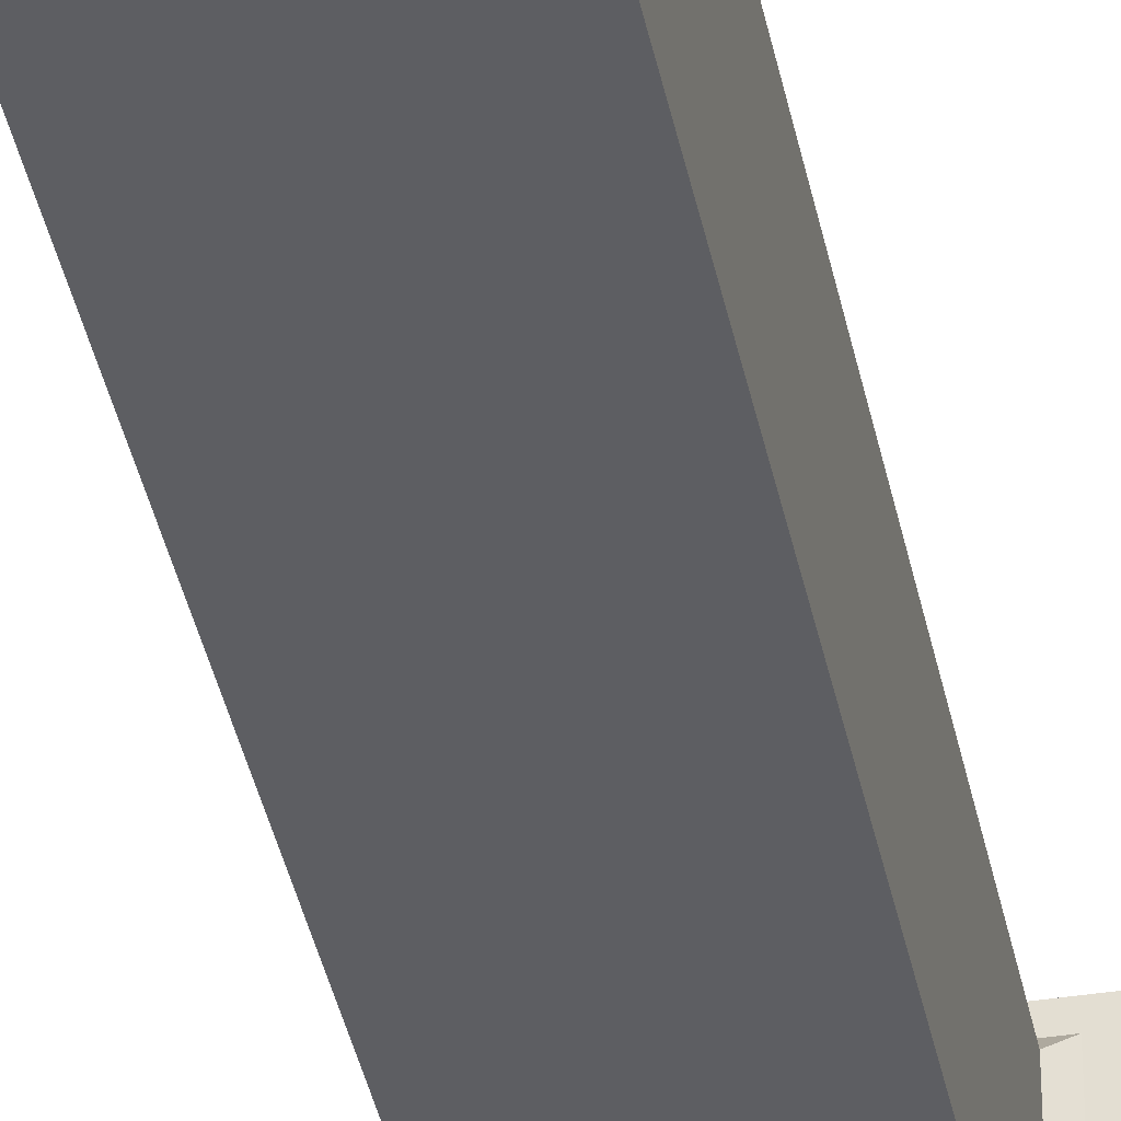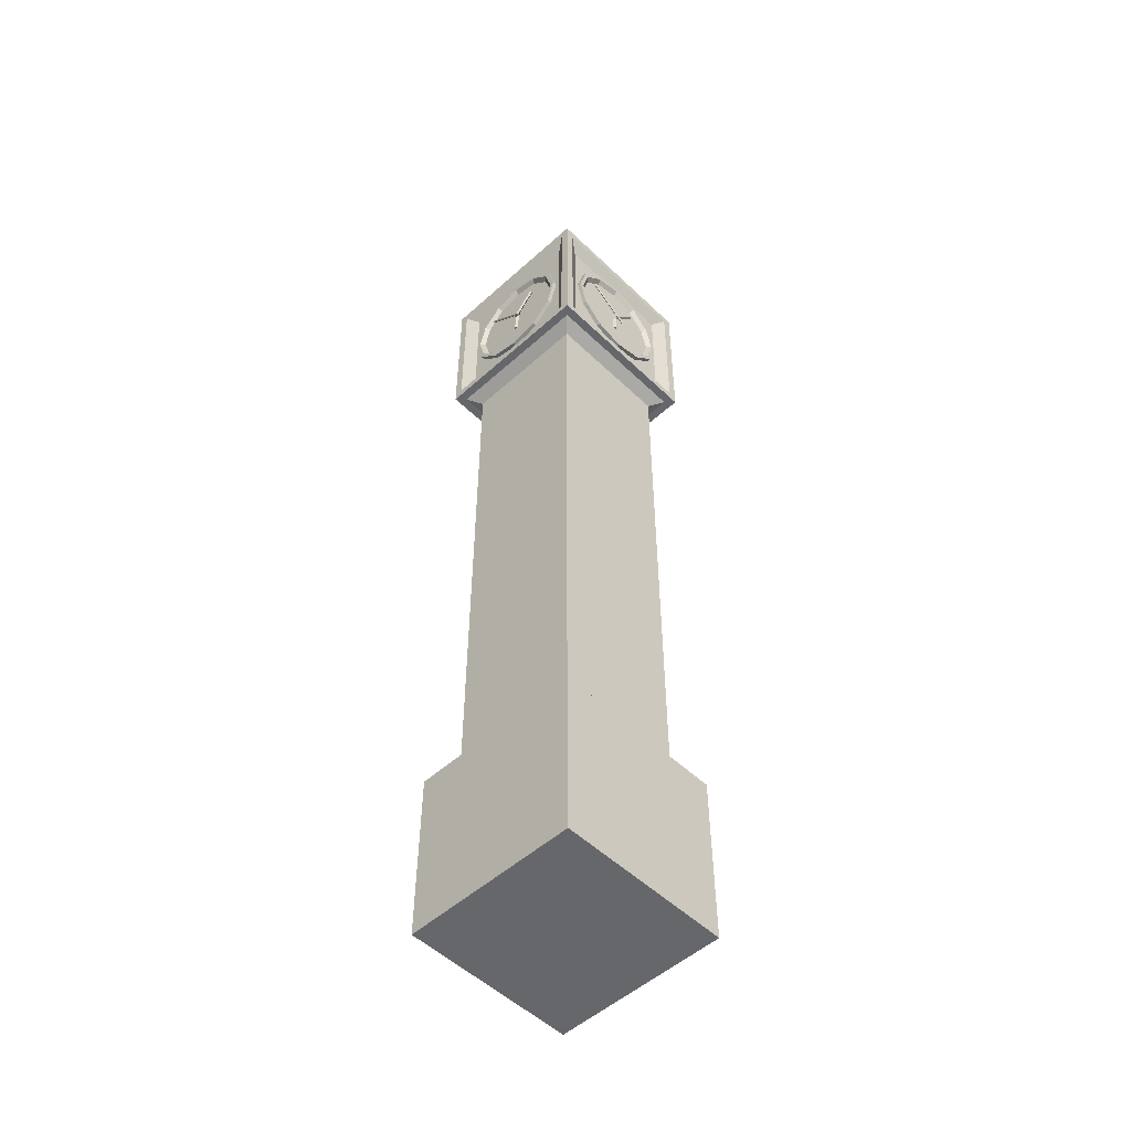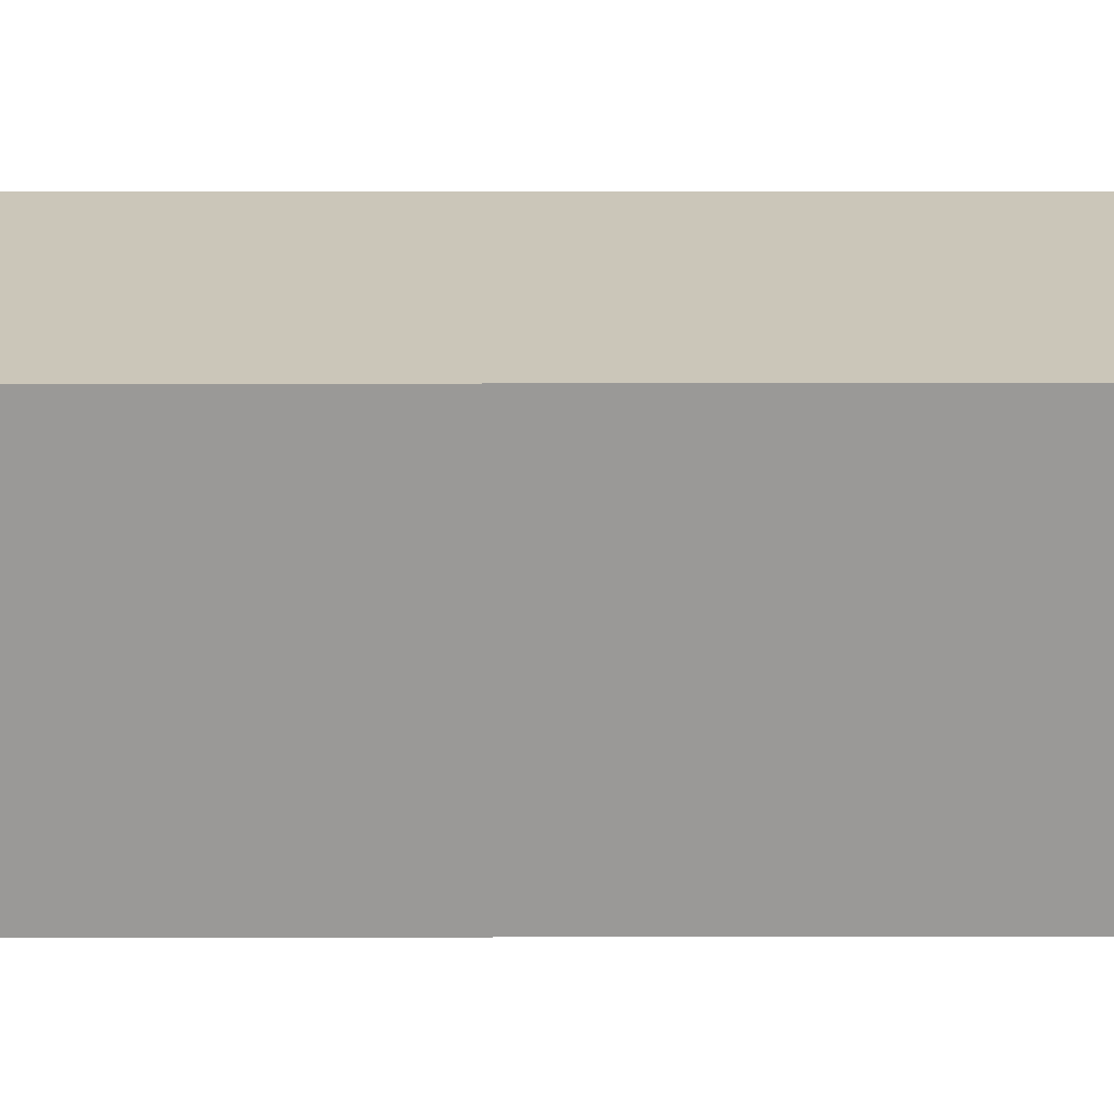
<metadata>
{"format":"obj","ext":"obj","renderer":"f3d","projection":"perspective","resolution":1024,"background":"white","views":[{"elev":-38.6,"azim":-168.8,"up":"+Z"},{"elev":-52.1,"azim":-135.9,"up":"+Y"},{"elev":21.0,"azim":89.9,"up":"+Z"}]}
</metadata>
<code>
o Clocher_Cube
v 0.9 10.75 -0.75
v 0.9 9.25 -0.75
v 0.75 10.75 0.9
v 0.75 9.25 0.9
v -0.75 10.75 -0.9
v -0.75 9.25 -0.9
v -0.75 10.75 0.9
v -0.75 9.25 0.9
v -0.9 9.25 0.75
v -0.9 10.75 0.75
v 0.9 10.75 0.75
v 0.9 9.25 0.75
v -0.9 9.1 1
v -0.9 10.9 1
v 0.9 10.9 1
v 0.9 9.1 1
v 0.75 10.75 -0.9
v 0.75 9.25 -0.9
v 0.75 11.1 0.75
v 0.75 8.9 0.75
v 1 10.9 -0.9
v 1 9.1 -0.9
v 1 10.9 0.9
v 1 9.1 0.9
v 0.75 8.9 -0.75
v -0.9 9.25 -0.75
v 0.75 11.1 -0.75
v -0.9 10.75 -0.75
v 0.9 9.1 -1
v -0.9 9.1 -1
v 0.9 10.9 -1
v -0.9 10.9 -1
v -0.75 8.9 -0.75
v -0.75 8.9 0.75
v -0.75 11.1 0.75
v -0.75 11.1 -0.75
v -1 9.1 -0.9
v -1 9.1 0.9
v -1 10.9 0.9
v -1 10.9 -0.9
v 1 11 1
v -1 11 1
v 1 11 -1
v -1 11 -1
v 0.9 11 0.9
v -0.9 11 0.9
v 0.9 11 -0.9
v -0.9 11 -0.9
v -1 9 -1
v -1 9 1
v 1 9 -1
v 1 9 1
v -0.9 9 -0.9
v -0.9 9 0.9
v 0.9 9 -0.9
v 0.9 9 0.9
v -0.75 2.1 -0.75
v -0.75 2.1 0.75
v 0.75 2.1 -0.75
v 0.75 2.1 0.75
v -0.75 2.1 -0.75
v -0.75 2.1 0.75
v 0.75 2.1 -0.75
v 0.75 2.1 0.75
v -0.75 2.1 -0.75
v -0.75 2.1 0.75
v 0.75 2.1 -0.75
v 0.75 2.1 0.75
v -0.75 2.1 -0.75
v -0.75 2.1 0.75
v 0.75 2.1 -0.75
v 0.75 2.1 0.75
v -0.75 2.1 -0.75
v -0.75 2.1 0.75
v 0.75 2.1 -0.75
v 0.75 2.1 0.75
v -0.75 2.1 -0.75
v -0.75 2.1 0.75
v 0.75 2.1 -0.75
v 0.75 2.1 0.75
v -0.75 2.1 -0.75
v -0.75 2.1 0.75
v 0.75 2.1 -0.75
v 0.75 2.1 0.75
v -0.75 2.1 -0.75
v -0.75 2.1 0.75
v 0.75 2.1 -0.75
v 0.75 2.1 0.75
v -0.75 2.1 -0.75
v -0.75 2.1 0.75
v 0.75 2.1 -0.75
v 0.75 2.1 0.75
v -0.75 2.1 -0.75
v -0.75 2.1 0.75
v 0.75 2.1 -0.75
v 0.75 2.1 0.75
v -0.75 2.1 -0.75
v -0.75 2.1 0.75
v 0.75 2.1 -0.75
v 0.75 2.1 0.75
v -0.75 2.1 -0.75
v -0.75 2.1 0.75
v 0.75 2.1 -0.75
v 0.75 2.1 0.75
v -0.75 2.1 -0.75
v -0.75 2.1 0.75
v 0.75 2.1 -0.75
v 0.75 2.1 0.75
v -0.8625 2 -0.8625
v -0.8625 2 0.8625
v 0.8625 2 -0.8625
v 0.8625 2 0.8625
f 27 36 35 19
f 4 3 7 8
f 9 10 28 26
f 20 34 58 60
f 2 1 11 12
f 6 5 17 18
f 13 14 42 50
f 15 16 52 41
f 14 15 41 42
f 16 13 50 52
f 8 7 14 13
f 3 4 16 15
f 7 3 15 14
f 4 8 13 16
f 21 22 51 43
f 24 23 41 52
f 23 21 43 41
f 22 24 52 51
f 1 2 22 21
f 12 11 23 24
f 11 1 21 23
f 2 12 24 22
f 30 29 51 49
f 29 31 43 51
f 32 30 49 44
f 31 32 44 43
f 6 18 29 30
f 18 17 31 29
f 5 6 30 32
f 17 5 32 31
f 38 37 49 50
f 39 38 50 42
f 37 40 44 49
f 40 39 42 44
f 9 26 37 38
f 10 9 38 39
f 26 28 40 37
f 28 10 39 40
f 45 46 42 41
f 47 45 41 43
f 46 48 44 42
f 48 47 43 44
f 19 35 46 45
f 27 19 45 47
f 35 36 48 46
f 36 27 47 48
f 53 54 50 49
f 55 53 49 51
f 54 56 52 50
f 56 55 51 52
f 33 34 54 53
f 25 33 53 55
f 34 20 56 54
f 20 25 55 56
f 60 58 62 64
f 34 33 57 58
f 25 20 60 59
f 33 25 59 57
f 63 64 68 67
f 58 57 61 62
f 59 60 64 63
f 57 59 63 61
f 68 66 70 72
f 61 63 67 65
f 64 62 66 68
f 62 61 65 66
f 70 69 73 74
f 66 65 69 70
f 67 68 72 71
f 65 67 71 69
f 75 76 80 79
f 71 72 76 75
f 69 71 75 73
f 72 70 74 76
f 80 78 82 84
f 73 75 79 77
f 76 74 78 80
f 74 73 77 78
f 83 84 88 87
f 78 77 81 82
f 79 80 84 83
f 77 79 83 81
f 85 87 91 89
f 81 83 87 85
f 84 82 86 88
f 82 81 85 86
f 92 90 94 96
f 88 86 90 92
f 86 85 89 90
f 87 88 92 91
f 95 96 100 99
f 90 89 93 94
f 91 92 96 95
f 89 91 95 93
f 100 98 102 104
f 93 95 99 97
f 96 94 98 100
f 94 93 97 98
f 104 102 106 108
f 98 97 101 102
f 99 100 104 103
f 97 99 103 101
f 107 108 112 111
f 102 101 105 106
f 103 104 108 107
f 101 103 107 105
f 105 107 111 109
f 108 106 110 112
f 106 105 109 110
o Cercle_de_pendule_Y_Cylinder
v -0.5965 10 0.9
v -0.5965 10 -0.9
v -0.5166 9.702 0.9
v -0.5166 9.702 -0.9
v -0.2982 9.483 0.9
v -0.2982 9.483 -0.9
v 0 9.404 0.9
v -0 9.404 -0.9
v 0.2982 9.483 0.9
v 0.2982 9.483 -0.9
v 0.5166 9.702 0.9
v 0.5166 9.702 -0.9
v 0.5965 10 0.9
v 0.5965 10 -0.9
v 0.5166 10.3 0.9
v 0.5166 10.3 -0.9
v 0.2982 10.52 0.9
v 0.2982 10.52 -0.9
v 0 10.6 0.9
v 0 10.6 -0.9
v -0.2982 10.52 0.9
v -0.2982 10.52 -0.9
v -0.5166 10.3 0.9
v -0.5166 10.3 -0.9
v -0.7 10 0.95
v -0.6062 9.65 0.95
v -0.35 9.394 0.95
v 0 9.3 0.95
v 0.35 9.394 0.95
v 0.6062 9.65 0.95
v 0.7 10 0.95
v 0.6062 10.35 0.95
v 0.35 10.61 0.95
v 0 10.7 0.95
v -0.35 10.61 0.95
v -0.6062 10.35 0.95
v -0.6482 10 0.95
v -0.5614 9.676 0.95
v -0.3241 9.439 0.95
v 0 9.352 0.95
v 0.3241 9.439 0.95
v 0.5614 9.676 0.95
v 0.6482 10 0.95
v 0.5614 10.32 0.95
v 0.3241 10.56 0.95
v 0 10.65 0.95
v -0.3241 10.56 0.95
v -0.5614 10.32 0.95
v -0.6062 9.65 -0.95
v -0.7 10 -0.95
v -0.35 9.394 -0.95
v -0 9.3 -0.95
v 0.35 9.394 -0.95
v 0.6062 9.65 -0.95
v 0.7 10 -0.95
v 0.6062 10.35 -0.95
v 0.35 10.61 -0.95
v 0 10.7 -0.95
v -0.35 10.61 -0.95
v -0.6062 10.35 -0.95
v -0.5614 9.676 -0.95
v -0.6482 10 -0.95
v -0.3241 9.439 -0.95
v -0 9.352 -0.95
v 0.3241 9.439 -0.95
v 0.5614 9.676 -0.95
v 0.6482 10 -0.95
v 0.5614 10.32 -0.95
v 0.3241 10.56 -0.95
v 0 10.65 -0.95
v -0.3241 10.56 -0.95
v -0.5614 10.32 -0.95
f 137 162 161 138
f 138 161 163 139
f 139 163 164 140
f 140 164 165 141
f 141 165 166 142
f 142 166 167 143
f 143 167 168 144
f 144 168 169 145
f 145 169 170 146
f 146 170 171 147
f 147 171 172 148
f 148 172 162 137
f 150 149 137 138
f 151 150 138 139
f 152 151 139 140
f 153 152 140 141
f 154 153 141 142
f 155 154 142 143
f 156 155 143 144
f 157 156 144 145
f 158 157 145 146
f 159 158 146 147
f 160 159 147 148
f 149 160 148 137
f 115 113 149 150
f 117 115 150 151
f 119 117 151 152
f 121 119 152 153
f 123 121 153 154
f 125 123 154 155
f 127 125 155 156
f 129 127 156 157
f 131 129 157 158
f 133 131 158 159
f 135 133 159 160
f 113 135 160 149
f 174 173 161 162
f 173 175 163 161
f 175 176 164 163
f 176 177 165 164
f 177 178 166 165
f 178 179 167 166
f 179 180 168 167
f 180 181 169 168
f 181 182 170 169
f 182 183 171 170
f 183 184 172 171
f 184 174 162 172
f 114 116 173 174
f 116 118 175 173
f 118 120 176 175
f 120 122 177 176
f 122 124 178 177
f 124 126 179 178
f 126 128 180 179
f 128 130 181 180
f 130 132 182 181
f 132 134 183 182
f 134 136 184 183
f 136 114 174 184
o Cercle_de_pendule_X_Cylinder.001
v -0.9 10 -0.5965
v 0.9 10 -0.5965
v -0.9 9.702 -0.5166
v 0.9 9.702 -0.5166
v -0.9 9.483 -0.2982
v 0.9 9.483 -0.2982
v -0.9 9.404 0
v 0.9 9.404 0
v -0.9 9.483 0.2982
v 0.9 9.483 0.2982
v -0.9 9.702 0.5166
v 0.9 9.702 0.5166
v -0.9 10 0.5965
v 0.9 10 0.5965
v -0.9 10.3 0.5166
v 0.9 10.3 0.5166
v -0.9 10.52 0.2982
v 0.9 10.52 0.2982
v -0.9 10.6 0
v 0.9 10.6 0
v -0.9 10.52 -0.2982
v 0.9 10.52 -0.2982
v -0.9 10.3 -0.5166
v 0.9 10.3 -0.5166
v -0.95 10 -0.7
v -0.95 9.65 -0.6062
v -0.95 9.394 -0.35
v -0.95 9.3 0
v -0.95 9.394 0.35
v -0.95 9.65 0.6062
v -0.95 10 0.7
v -0.95 10.35 0.6062
v -0.95 10.61 0.35
v -0.95 10.7 0
v -0.95 10.61 -0.35
v -0.95 10.35 -0.6062
v -0.95 10 -0.6482
v -0.95 9.676 -0.5614
v -0.95 9.439 -0.3241
v -0.95 9.352 0
v -0.95 9.439 0.3241
v -0.95 9.676 0.5614
v -0.95 10 0.6482
v -0.95 10.32 0.5614
v -0.95 10.56 0.3241
v -0.95 10.65 0
v -0.95 10.56 -0.3241
v -0.95 10.32 -0.5614
v 0.95 9.65 -0.6062
v 0.95 10 -0.7
v 0.95 9.394 -0.35
v 0.95 9.3 0
v 0.95 9.394 0.35
v 0.95 9.65 0.6062
v 0.95 10 0.7
v 0.95 10.35 0.6062
v 0.95 10.61 0.35
v 0.95 10.7 0
v 0.95 10.61 -0.35
v 0.95 10.35 -0.6062
v 0.95 9.676 -0.5614
v 0.95 10 -0.6482
v 0.95 9.439 -0.3241
v 0.95 9.352 0
v 0.95 9.439 0.3241
v 0.95 9.676 0.5614
v 0.95 10 0.6482
v 0.95 10.32 0.5614
v 0.95 10.56 0.3241
v 0.95 10.65 0
v 0.95 10.56 -0.3241
v 0.95 10.32 -0.5614
f 209 234 233 210
f 210 233 235 211
f 211 235 236 212
f 212 236 237 213
f 213 237 238 214
f 214 238 239 215
f 215 239 240 216
f 216 240 241 217
f 217 241 242 218
f 218 242 243 219
f 219 243 244 220
f 220 244 234 209
f 222 221 209 210
f 223 222 210 211
f 224 223 211 212
f 225 224 212 213
f 226 225 213 214
f 227 226 214 215
f 228 227 215 216
f 229 228 216 217
f 230 229 217 218
f 231 230 218 219
f 232 231 219 220
f 221 232 220 209
f 187 185 221 222
f 189 187 222 223
f 191 189 223 224
f 193 191 224 225
f 195 193 225 226
f 197 195 226 227
f 199 197 227 228
f 201 199 228 229
f 203 201 229 230
f 205 203 230 231
f 207 205 231 232
f 185 207 232 221
f 246 245 233 234
f 245 247 235 233
f 247 248 236 235
f 248 249 237 236
f 249 250 238 237
f 250 251 239 238
f 251 252 240 239
f 252 253 241 240
f 253 254 242 241
f 254 255 243 242
f 255 256 244 243
f 256 246 234 244
f 186 188 245 246
f 188 190 247 245
f 190 192 248 247
f 192 194 249 248
f 194 196 250 249
f 196 198 251 250
f 198 200 252 251
f 200 202 253 252
f 202 204 254 253
f 204 206 255 254
f 206 208 256 255
f 208 186 246 256
o Socle_du_clocher_Cube.001
v -1 0 1
v -1 2 1
v -1 0 -1
v -1 2 -1
v 1 0 1
v 1 2 1
v 1 0 -1
v 1 2 -1
f 257 258 260 259
f 259 260 264 263
f 263 264 262 261
f 261 262 258 257
f 259 263 261 257
f 264 260 258 262
o Aiguille_des_heures_X1_Cone
v 0.9 10.01 0.02458
v 0.9 9.752 0.03989
v 0.925 10.01 -0.000373
v 0.925 9.75 0.01494
v 0.9 10 -0.02533
v 0.9 9.749 -0.01002
v 0.875 10.01 -0.000373
v 0.875 9.75 0.01494
f 265 266 268 267
f 267 268 270 269
f 268 266 272 270
f 269 270 272 271
f 271 272 266 265
f 265 267 269 271
o Aiguille_des_secondes_X1_Cone.001
v 0.95 9.951 -0.08825
v 0.95 10.3 0.3971
v 0.9625 9.941 -0.0809
v 0.9625 10.29 0.4045
v 0.95 9.931 -0.07355
v 0.95 10.28 0.4118
v 0.9375 9.941 -0.0809
v 0.9375 10.29 0.4045
f 273 274 276 275
f 275 276 278 277
f 276 274 280 278
f 277 278 280 279
f 279 280 274 273
f 273 275 277 279
o Aiguille_des_minutes_X1_Cone.002
v 0.925 9.982 -0.00887
v 0.925 10.29 -0.2771
v 0.9437 9.994 0.005259
v 0.9437 10.3 -0.263
v 0.925 10.01 0.01939
v 0.925 10.31 -0.2488
v 0.9062 9.994 0.005259
v 0.9062 10.3 -0.263
f 281 282 284 283
f 283 284 286 285
f 284 282 288 286
f 285 286 288 287
f 287 288 282 281
f 281 283 285 287
o Visse_Y_Cylinder.004
v 0 10.01 -0.97
v 0 10.01 0.97
v 0.0025 10 -0.97
v 0.0025 10 0.97
v 0.00433 10 -0.97
v 0.00433 10 0.97
v 0.005 10 -0.97
v 0.005 10 0.97
v 0.00433 9.998 -0.97
v 0.00433 9.998 0.97
v 0.0025 9.996 -0.97
v 0.0025 9.996 0.97
v 0 9.995 -0.97
v 0 9.995 0.97
v -0.0025 9.996 -0.97
v -0.0025 9.996 0.97
v -0.00433 9.998 -0.97
v -0.00433 9.998 0.97
v -0.005 10 -0.97
v -0.005 10 0.97
v -0.00433 10 -0.97
v -0.00433 10 0.97
v -0.0025 10 -0.97
v -0.0025 10 0.97
f 289 290 292 291
f 291 292 294 293
f 293 294 296 295
f 295 296 298 297
f 297 298 300 299
f 299 300 302 301
f 301 302 304 303
f 303 304 306 305
f 305 306 308 307
f 307 308 310 309
f 292 290 312 310 308 306 304 302 300 298 296 294
f 309 310 312 311
f 311 312 290 289
f 289 291 293 295 297 299 301 303 305 307 309 311
o Visse_X_Cylinder.002
v -0.97 10 -0.005
v 0.97 10 -0.005
v -0.97 9.998 -0.00433
v 0.97 9.998 -0.00433
v -0.97 9.996 -0.0025
v 0.97 9.996 -0.0025
v -0.97 9.995 0
v 0.97 9.995 0
v -0.97 9.996 0.0025
v 0.97 9.996 0.0025
v -0.97 9.998 0.00433
v 0.97 9.998 0.00433
v -0.97 10 0.005
v 0.97 10 0.005
v -0.97 10 0.00433
v 0.97 10 0.00433
v -0.97 10 0.0025
v 0.97 10 0.0025
v -0.97 10.01 0
v 0.97 10.01 0
v -0.97 10 -0.0025
v 0.97 10 -0.0025
v -0.97 10 -0.00433
v 0.97 10 -0.00433
f 313 314 316 315
f 315 316 318 317
f 317 318 320 319
f 319 320 322 321
f 321 322 324 323
f 323 324 326 325
f 325 326 328 327
f 327 328 330 329
f 329 330 332 331
f 331 332 334 333
f 316 314 336 334 332 330 328 326 324 322 320 318
f 333 334 336 335
f 335 336 314 313
f 313 315 317 319 321 323 325 327 329 331 333 335
o Aiguille_des_heures_Y1_Cone.005
v -0.000373 10.01 -0.925
v 0.01494 9.75 -0.925
v -0.02533 10 -0.9
v -0.01002 9.749 -0.9
v -0.000373 10.01 -0.875
v 0.01494 9.75 -0.875
v 0.02458 10.01 -0.9
v 0.03989 9.752 -0.9
f 337 338 340 339
f 339 340 342 341
f 340 338 344 342
f 341 342 344 343
f 343 344 338 337
f 337 339 341 343
o Aiguille_des_minutes_Y1_Cone.004
v 0.005259 9.994 -0.9437
v -0.263 10.3 -0.9437
v 0.01939 10.01 -0.925
v -0.2488 10.31 -0.925
v 0.005259 9.994 -0.9062
v -0.263 10.3 -0.9062
v -0.00887 9.982 -0.925
v -0.2771 10.29 -0.925
f 345 346 348 347
f 347 348 350 349
f 348 346 352 350
f 349 350 352 351
f 351 352 346 345
f 345 347 349 351
o Aiguille_des_secondes_Y1_Cone.003
v -0.0809 9.941 -0.9625
v 0.4045 10.29 -0.9625
v -0.07355 9.931 -0.95
v 0.4118 10.28 -0.95
v -0.0809 9.941 -0.9375
v 0.4045 10.29 -0.9375
v -0.08825 9.951 -0.95
v 0.3971 10.3 -0.95
f 353 354 356 355
f 355 356 358 357
f 356 354 360 358
f 357 358 360 359
f 359 360 354 353
f 353 355 357 359
o Aiguille_des_heures_X2_Cone.008
v -0.9 10 0.02533
v -0.9 9.749 0.01002
v -0.875 10.01 0.000373
v -0.875 9.75 -0.01494
v -0.9 10.01 -0.02458
v -0.9 9.752 -0.03989
v -0.925 10.01 0.000373
v -0.925 9.75 -0.01494
f 361 362 364 363
f 363 364 366 365
f 364 362 368 366
f 365 366 368 367
f 367 368 362 361
f 361 363 365 367
o Aiguille_des_minutes_X2_Cone.007
v -0.925 10.01 -0.01939
v -0.925 10.31 0.2488
v -0.9062 9.994 -0.005259
v -0.9062 10.3 0.263
v -0.925 9.982 0.00887
v -0.925 10.29 0.2771
v -0.9437 9.994 -0.005259
v -0.9437 10.3 0.263
f 369 370 372 371
f 371 372 374 373
f 372 370 376 374
f 373 374 376 375
f 375 376 370 369
f 369 371 373 375
o Aiguille_des_secondes_X2_Cone.006
v -0.95 9.931 0.07355
v -0.95 10.28 -0.4118
v -0.9375 9.941 0.0809
v -0.9375 10.29 -0.4045
v -0.95 9.951 0.08825
v -0.95 10.3 -0.3971
v -0.9625 9.941 0.0809
v -0.9625 10.29 -0.4045
f 377 378 380 379
f 379 380 382 381
f 380 378 384 382
f 381 382 384 383
f 383 384 378 377
f 377 379 381 383
o Aiguille_des_heures_Y2_Cone.011
v 0.000373 10.01 0.875
v -0.01494 9.75 0.875
v -0.02458 10.01 0.9
v -0.03989 9.752 0.9
v 0.000373 10.01 0.925
v -0.01494 9.75 0.925
v 0.02533 10 0.9
v 0.01002 9.749 0.9
f 385 386 388 387
f 387 388 390 389
f 388 386 392 390
f 389 390 392 391
f 391 392 386 385
f 385 387 389 391
o Aiguille_des_minutes_Y2_Cone.010
v -0.005259 9.994 0.9062
v 0.263 10.3 0.9062
v 0.00887 9.982 0.925
v 0.2771 10.29 0.925
v -0.005259 9.994 0.9437
v 0.263 10.3 0.9437
v -0.01939 10.01 0.925
v 0.2488 10.31 0.925
f 393 394 396 395
f 395 396 398 397
f 396 394 400 398
f 397 398 400 399
f 399 400 394 393
f 393 395 397 399
o Aiguille_des_secondes_Y2_Cone.009
v 0.0809 9.941 0.9375
v -0.4045 10.29 0.9375
v 0.08825 9.951 0.95
v -0.3971 10.3 0.95
v 0.0809 9.941 0.9625
v -0.4045 10.29 0.9625
v 0.07355 9.931 0.95
v -0.4118 10.28 0.95
f 401 402 404 403
f 403 404 406 405
f 404 402 408 406
f 405 406 408 407
f 407 408 402 401
f 401 403 405 407

</code>
